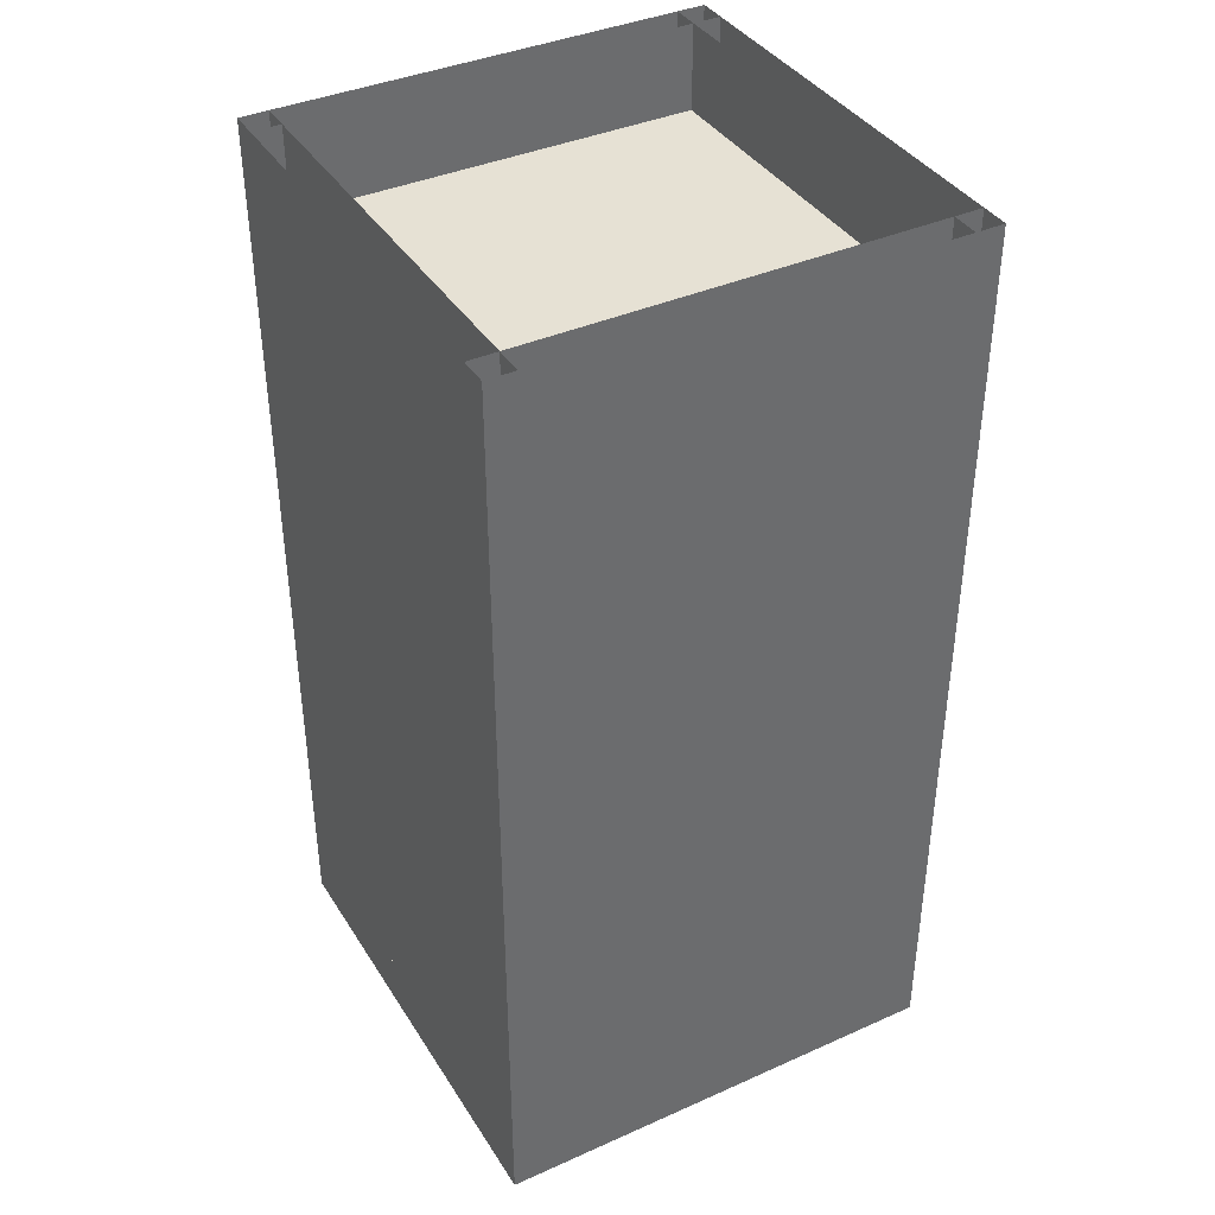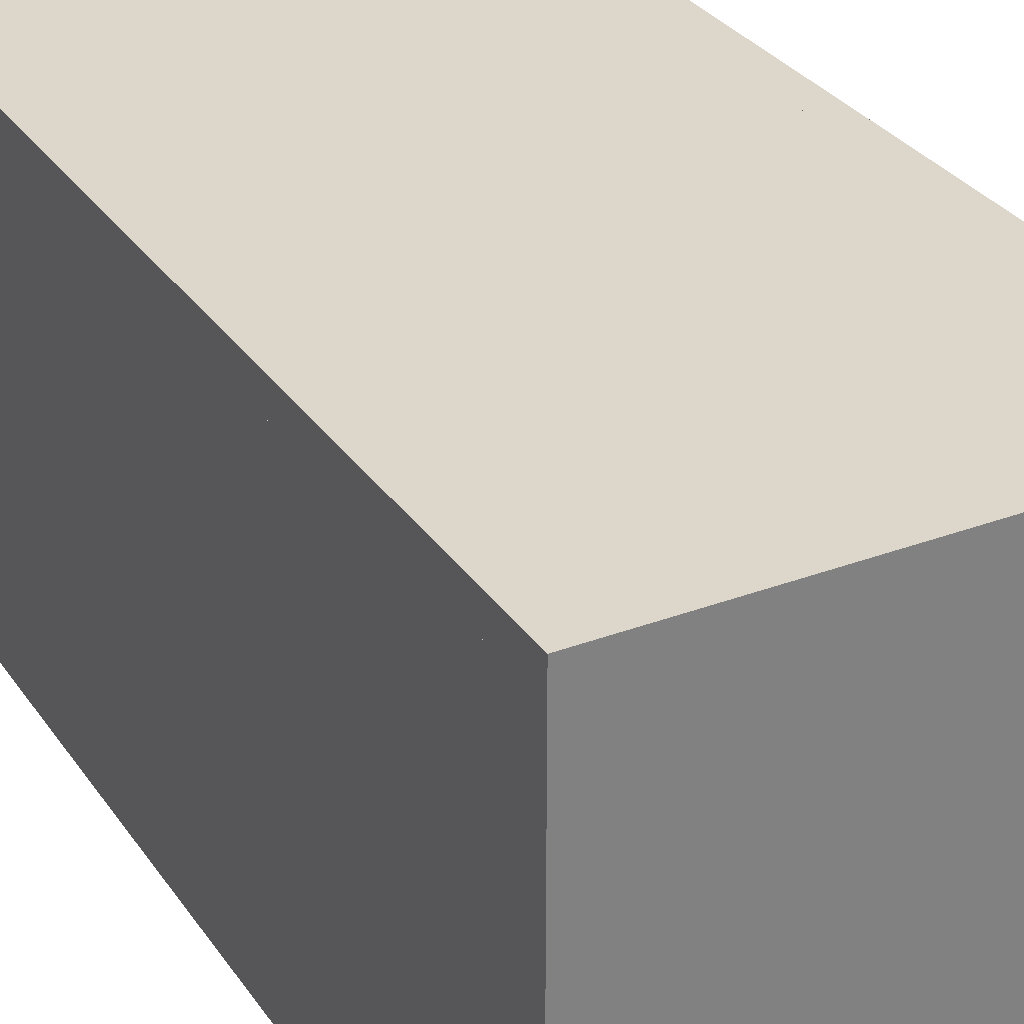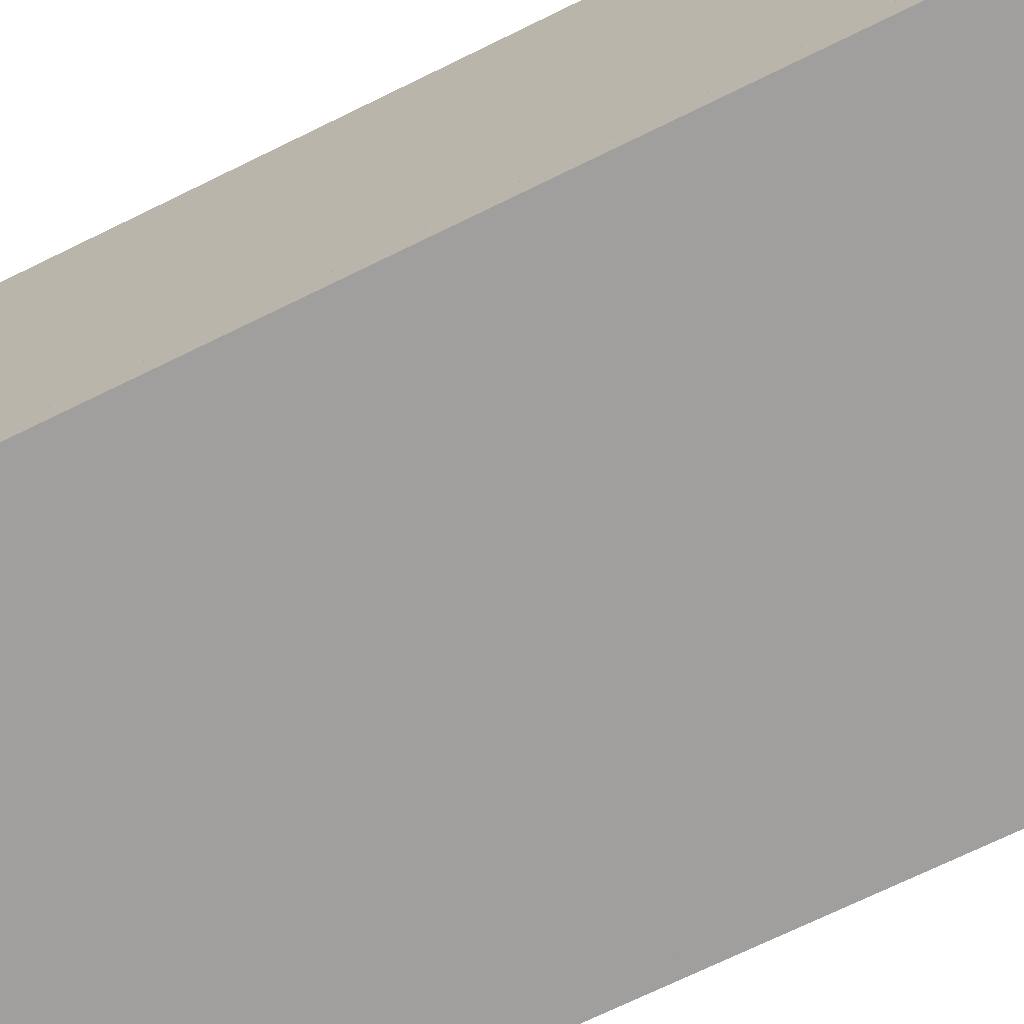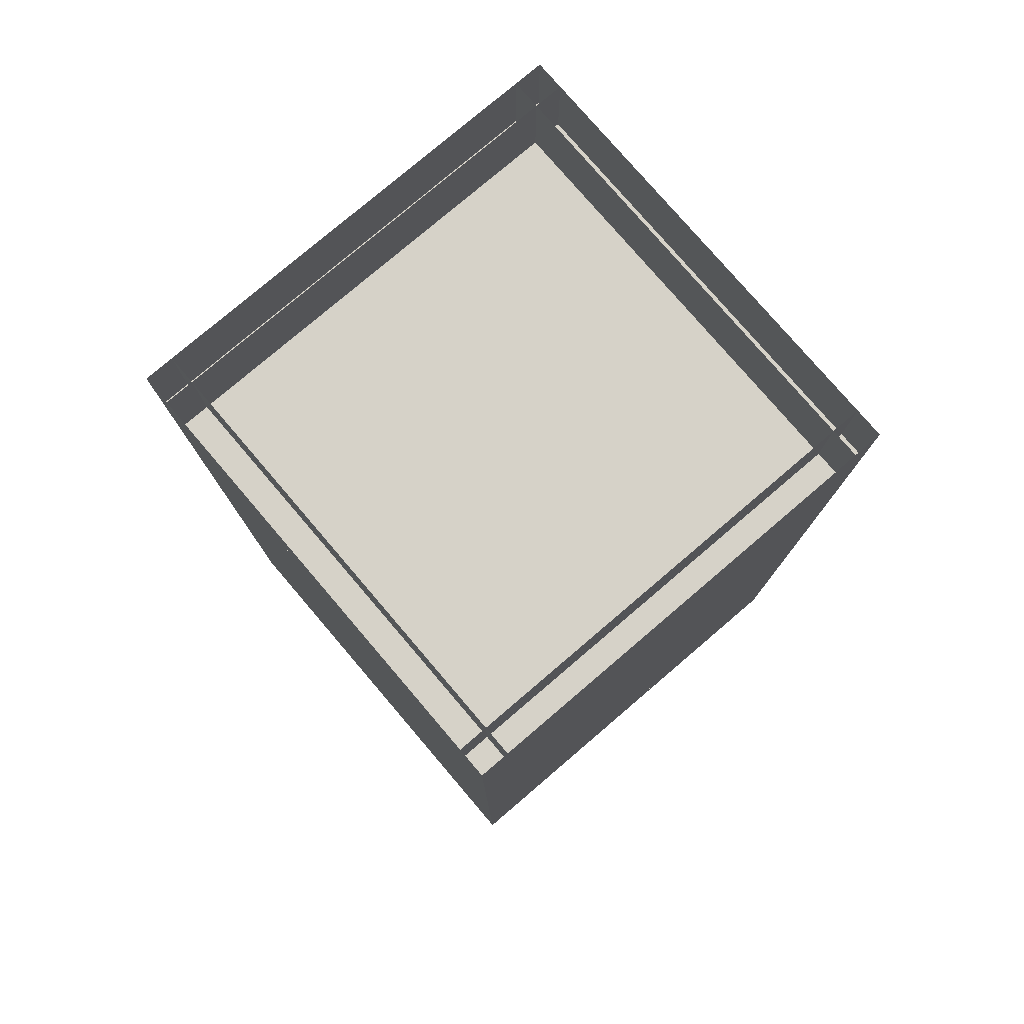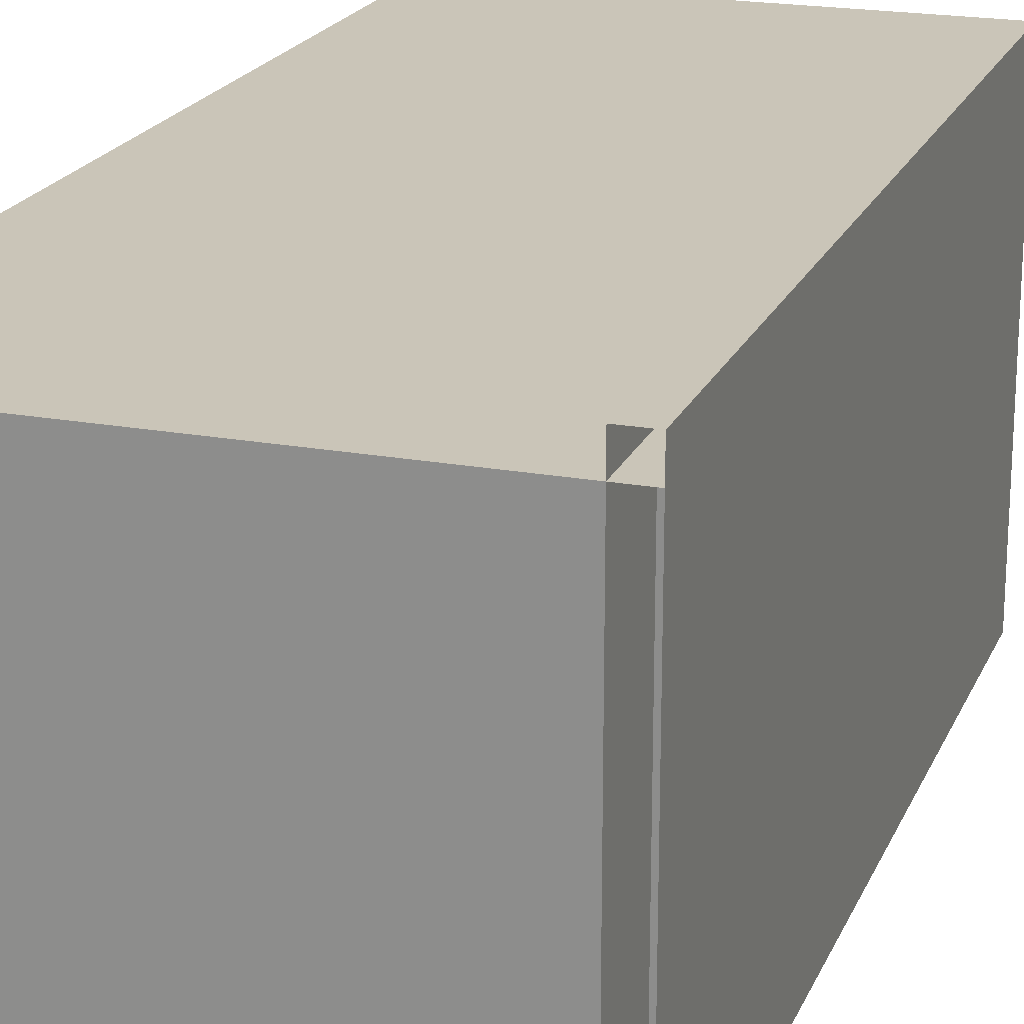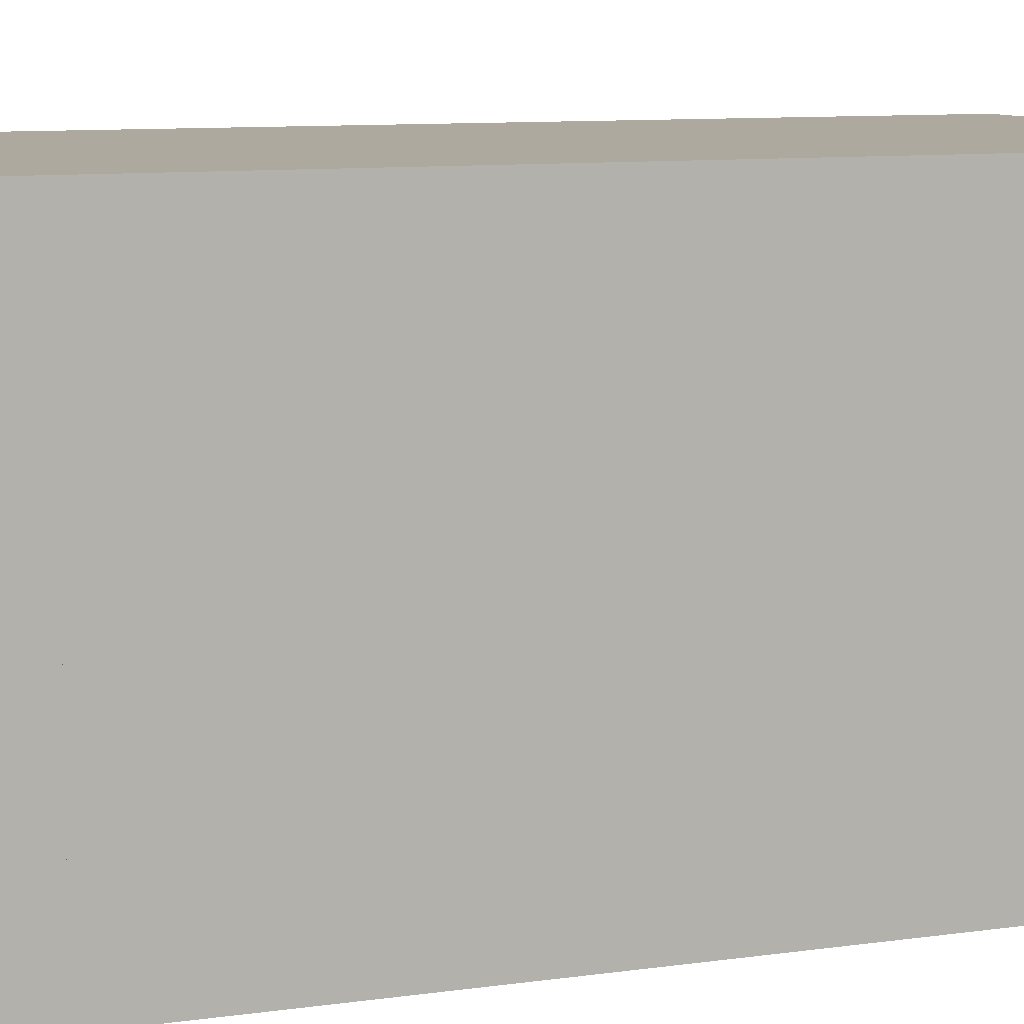
<metadata>
{"format":"obj","ext":"obj","renderer":"f3d","projection":"perspective","resolution":1024,"background":"white","views":[{"elev":39.0,"azim":60.9,"up":"+Y"},{"elev":30.8,"azim":-28.4,"up":"+Z"},{"elev":-71.3,"azim":116.1,"up":"+Z"},{"elev":78.3,"azim":49.5,"up":"+Y"},{"elev":20.4,"azim":-161.4,"up":"+Z"},{"elev":9.0,"azim":-111.4,"up":"+Z"}]}
</metadata>
<code>
v 0.8125 0 0.0625
v 0.8125 0.0625 0.0625
v 0.9375 0.0625 0.0625
v 0.9375 0 0.0625
v 0.9375 0.0625 0.1875
v 0.9375 0 0.1875
v 0.8125 0.0625 0.1875
v 0.8125 0 0.1875
v 0.9375 0 0.9375
v 0.9375 0.0625 0.9375
v 0.8125 0.0625 0.9375
v 0.8125 0 0.9375
v 0.8125 0.0625 0.8125
v 0.8125 0 0.8125
v 0.9375 0.0625 0.8125
v 0.9375 0 0.8125
v 0.1875 0 0.9375
v 0.1875 0.0625 0.9375
v 0.0625 0.0625 0.9375
v 0.0625 0 0.9375
v 0.1875 0 0.8125
v 0.1875 0.0625 0.8125
v 0.0625 0 0.8125
v 0.0625 0.0625 0.8125
v 0.0625 0 0.1875
v 0.0625 0.0625 0.1875
v 0.0625 0.0625 0.0625
v 0.0625 0 0.0625
v 0.1875 0.0625 0.0625
v 0.1875 0 0.0625
v 0.1875 0.0625 0.1875
v 0.1875 0 0.1875
v 0.9375 0 0
v 0.9375 1 0
v 0.9375 1 1
v 0.9375 0 1
v 0.0625 0 1
v 0.0625 1 1
v 0.0625 1 5.96e-08
v 0.0625 0 5.96e-08
v -1.192e-07 0 0.0625
v -1.192e-07 1 0.0625
v 1 1 0.0625
v 1 0 0.0625
v 1 0 0.9375
v 1 1 0.9375
v 0 1 0.9375
v 0 0 0.9375
v 1 0.0625 1
v 0 0.0625 1
v -1.192e-07 0.0625 5.96e-08
v 1 0.0625 0
v 1 0.125 0
v -1.192e-07 0.125 5.96e-08
v 0 0.125 1
v 1 0.125 1
v 1 1 0
v -1.192e-07 1 5.96e-08
v 0 1 1
v 1 1 1
v 0 0 1
v -1.192e-07 0 5.96e-08
v 1 0 1
v 1 0 0
v 0.9375 2 0
v 0.9375 2 1
v 0.0625 2 1
v 0.0625 2 5.96e-08
v -1.192e-07 2 0.0625
v 1 2 0.0625
v 1 2 0.9375
v 0 2 0.9375
v 1 1.75 1
v 0 1.75 1
v -1.192e-07 1.75 5.96e-08
v 1 1.75 0
v 1 1.812 0
v -1.192e-07 1.812 5.96e-08
v 0 1.812 1
v 1 1.812 1
v 0 2 1
v -1.192e-07 2 5.96e-08
v 1 2 1
v 1 2 0
g cep_carpenter_wardrobe
f 1 2 3 4
f 4 3 5 6
f 6 5 7 8
f 8 7 2 1
f 9 10 11 12
f 12 11 13 14
f 14 13 15 16
f 16 15 10 9
f 17 18 19 20
f 21 22 18 17
f 23 24 22 21
f 20 19 24 23
f 25 26 27 28
f 28 27 29 30
f 30 29 31 32
f 32 31 26 25
f 32 25 28 30
f 9 12 14 16
f 6 8 1 4
f 23 21 17 20
f 33 34 35 36
f 37 38 39 40
f 41 42 43 44
f 45 46 47 48
f 49 50 51 52
f 53 54 55 56
f 57 58 59 60
f 61 59 58 62
f 63 60 59 61
f 64 57 60 63
f 62 58 57 64
f 63 61 62 64
f 34 65 66 35
f 38 67 68 39
f 42 69 70 43
f 46 71 72 47
f 73 74 75 76
f 77 78 79 80
f 77 78 79 80
f 59 81 82 58
f 60 83 81 59
f 58 82 84 57
f 57 84 83 60

</code>
